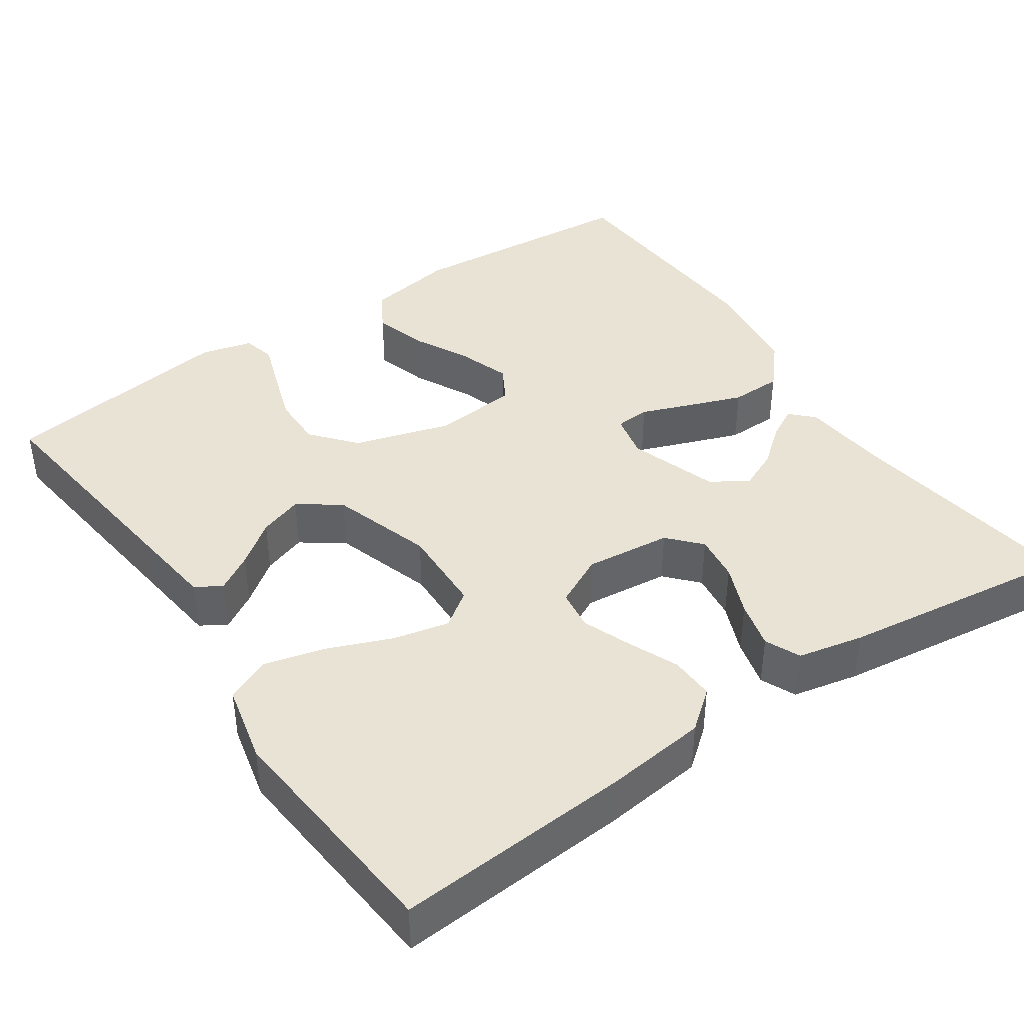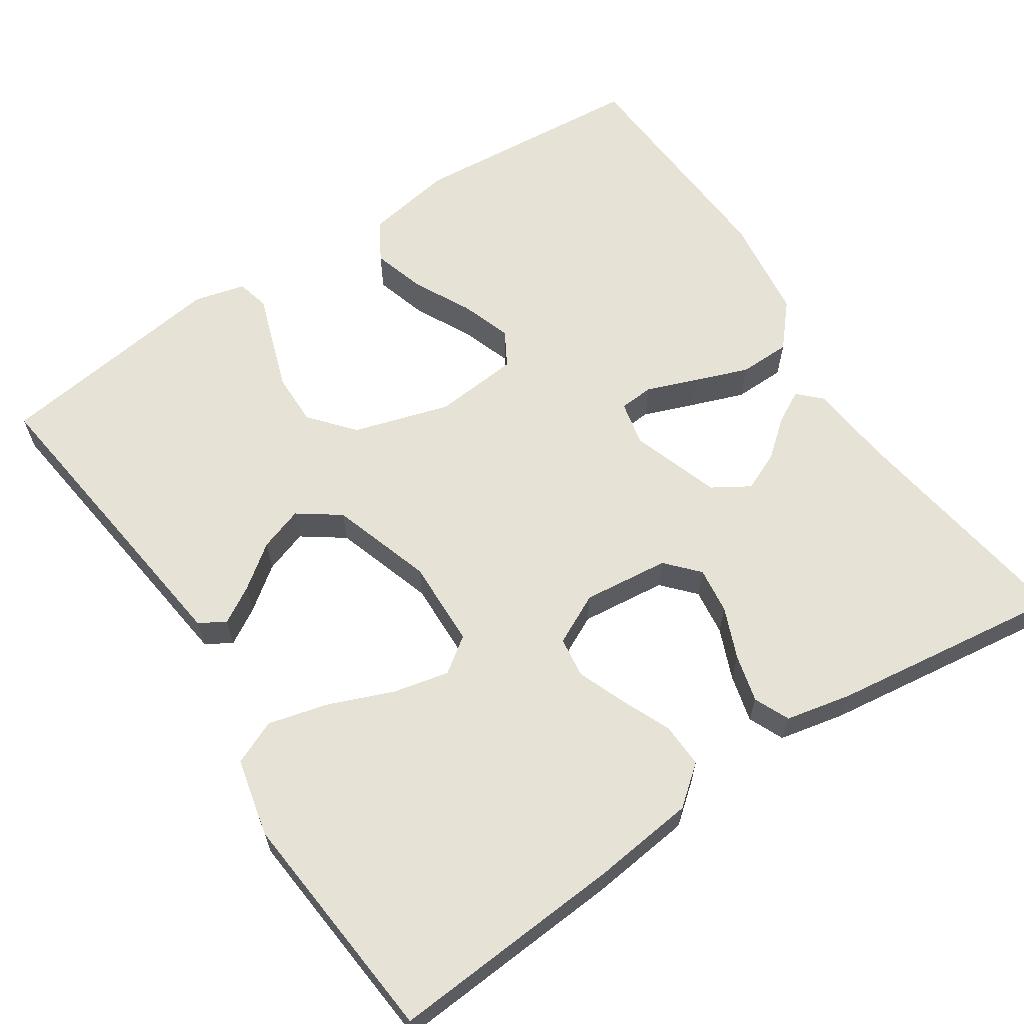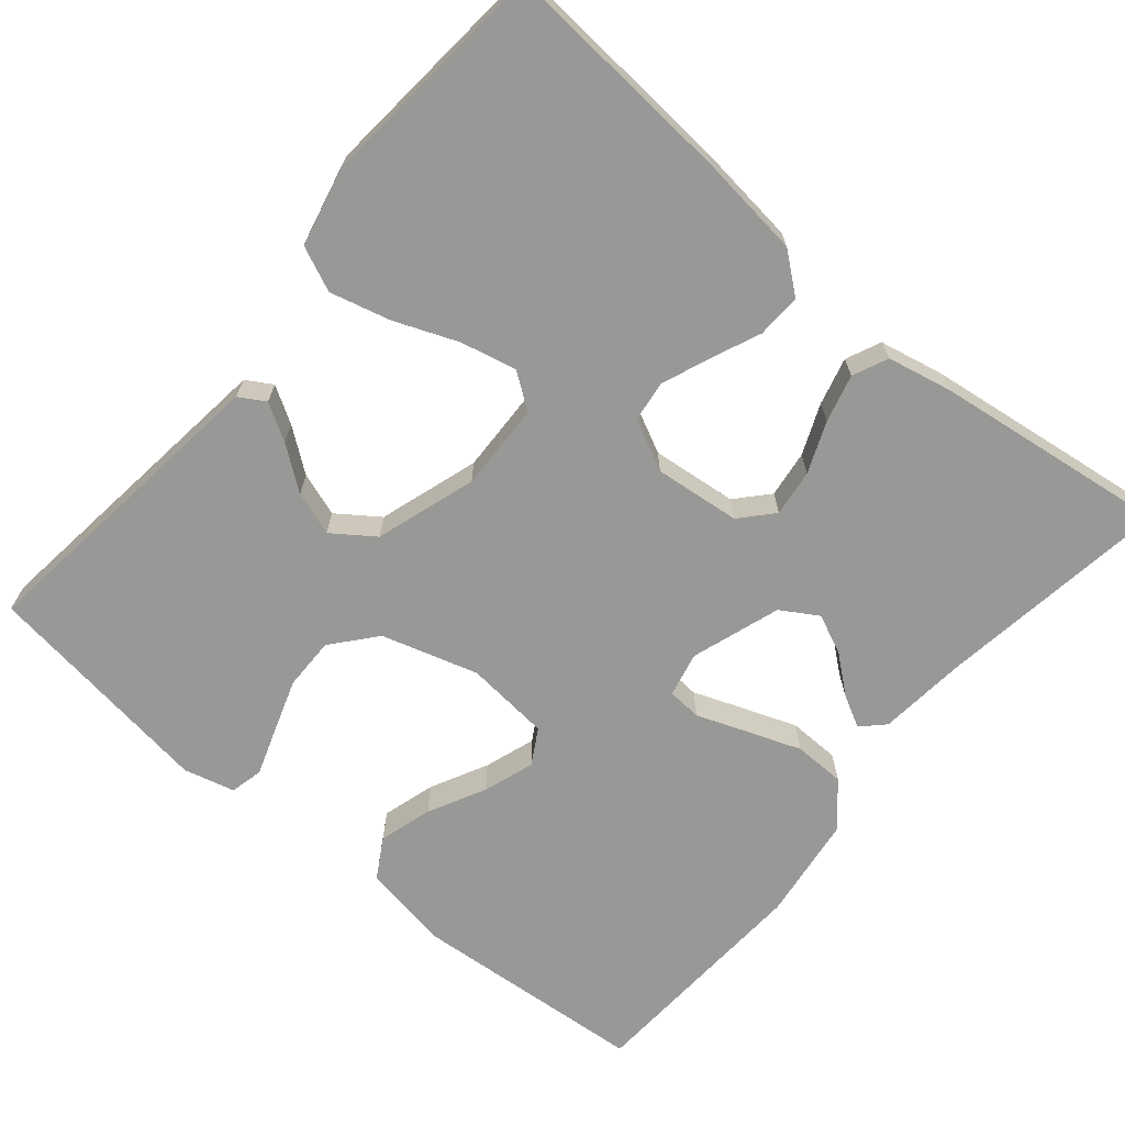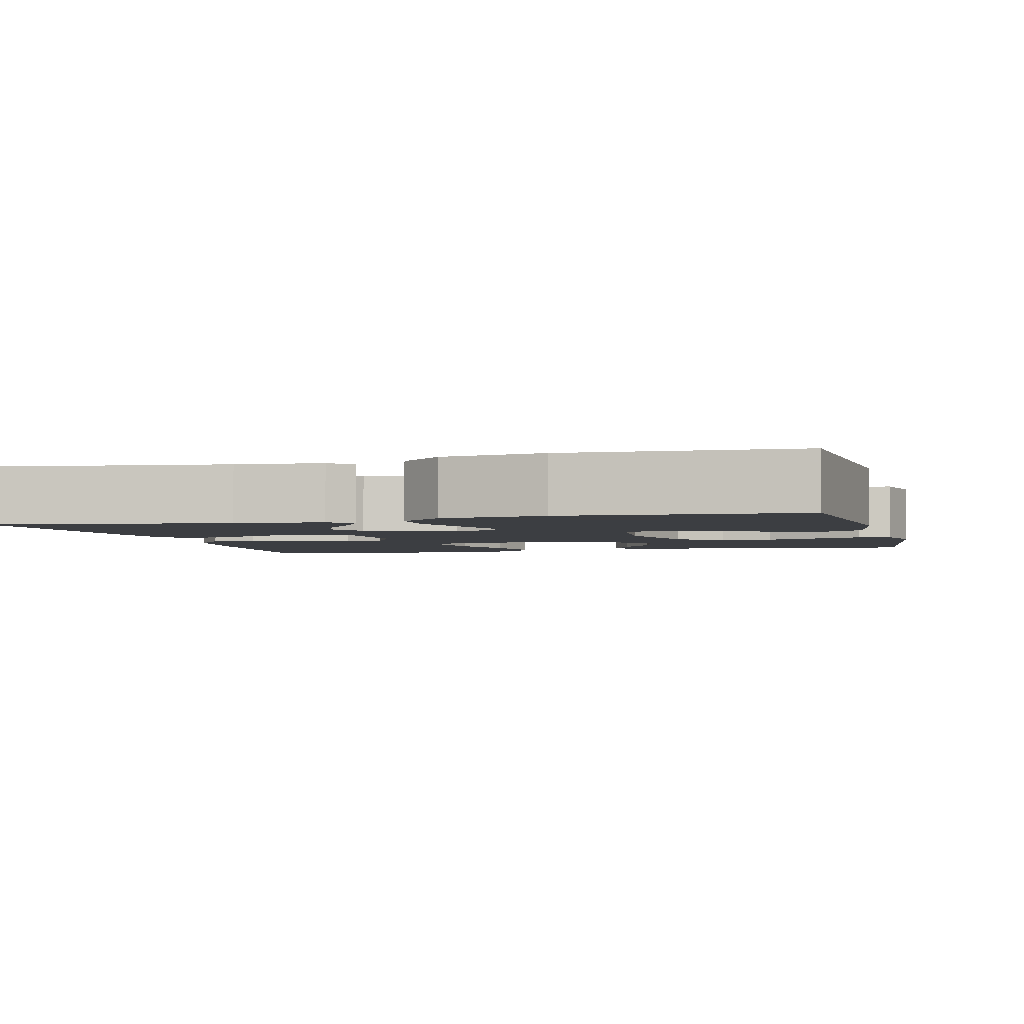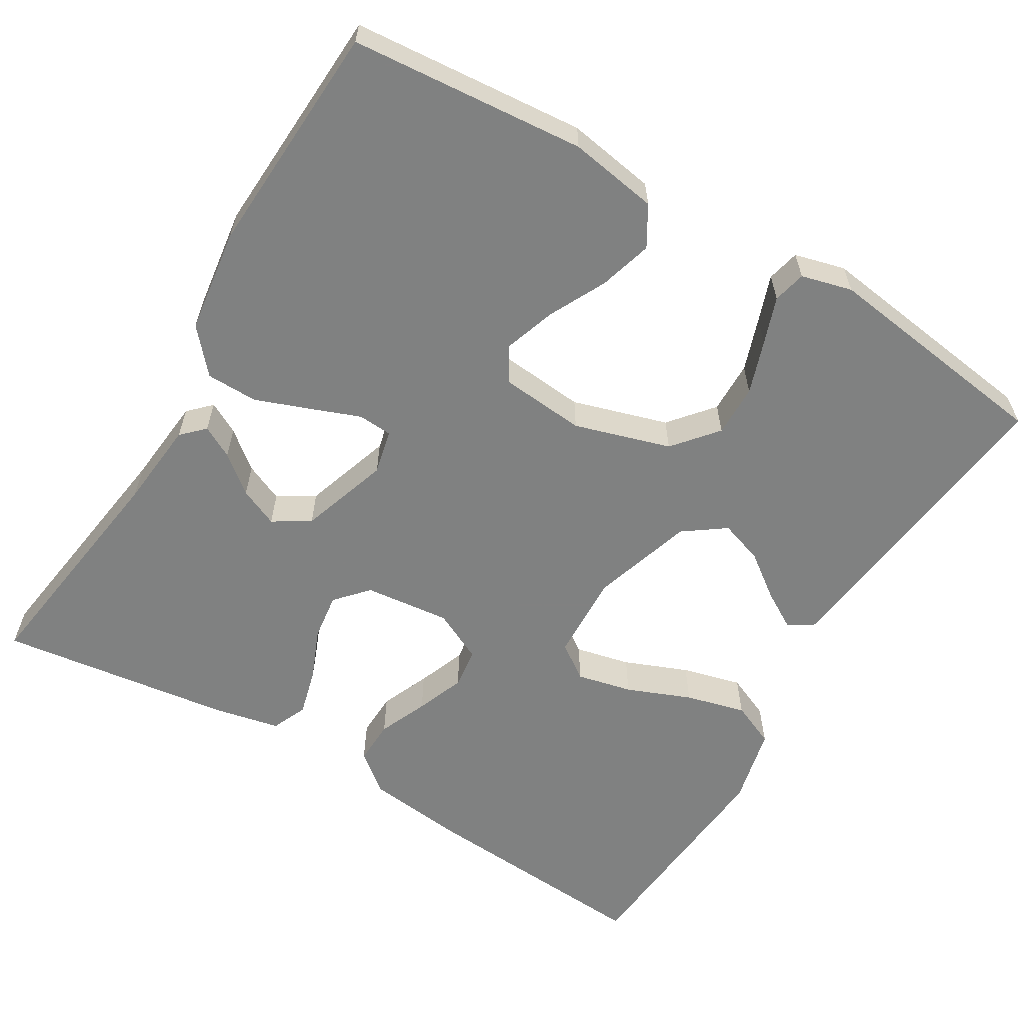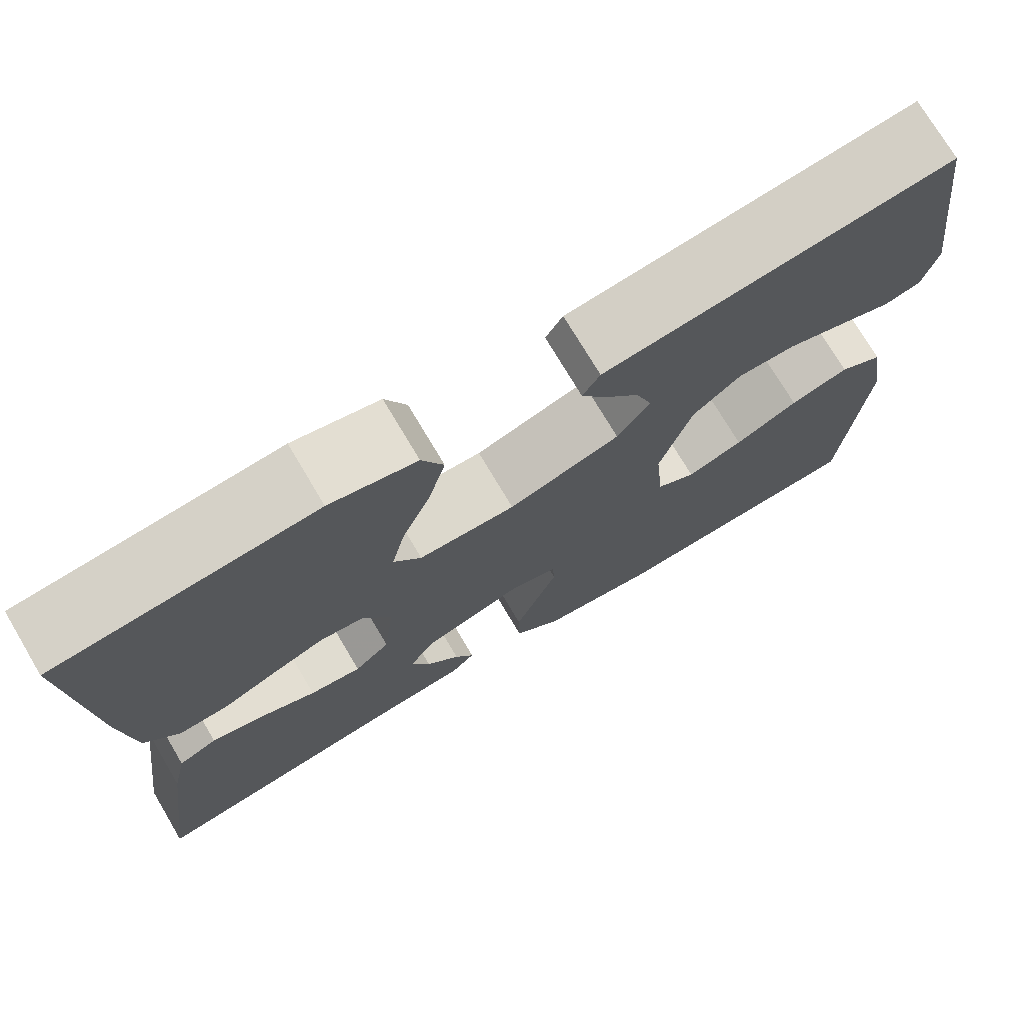
<metadata>
{"format":"obj","ext":"obj","renderer":"f3d","projection":"perspective","resolution":1024,"background":"white","views":[{"elev":41.2,"azim":55.6,"up":"+Y"},{"elev":62.9,"azim":56.3,"up":"+Y"},{"elev":-68.5,"azim":49.9,"up":"+Y"},{"elev":-3.2,"azim":-165.2,"up":"+Y"},{"elev":-60.3,"azim":-120.8,"up":"+Y"},{"elev":74.1,"azim":149.3,"up":"+Z"}]}
</metadata>
<code>
v 0.5 0.07 0.5
v 0.479 0.07 0.2
v 0.464 0.07 0.069
v 0.424 0.07 0.019
v 0.367 0.07 0.021
v 0.304 0.07 0.048
v 0.242 0.07 0.072
v 0.19 0.07 0.065
v 0.158 0.07 0
v 0.17 0.07 -0.11
v 0.211 0.07 -0.147
v 0.271 0.07 -0.139
v 0.336 0.07 -0.112
v 0.397 0.07 -0.096
v 0.442 0.07 -0.116
v 0.46 0.07 -0.2
v 0.5 0.07 -0.5
v 0.2 0.07 -0.457
v 0.088 0.07 -0.446
v 0.06 0.07 -0.418
v 0.082 0.07 -0.377
v 0.121 0.07 -0.329
v 0.143 0.07 -0.279
v 0.114 0.07 -0.232
v 0 0.07 -0.194
v -0.057 0.07 -0.207
v -0.06 0.07 -0.251
v -0.036 0.07 -0.314
v -0.01 0.07 -0.384
v -0.011 0.07 -0.45
v -0.066 0.07 -0.498
v -0.2 0.07 -0.516
v -0.5 0.07 -0.5
v -0.525 0.07 -0.2
v -0.506 0.07 -0.086
v -0.455 0.07 -0.056
v -0.387 0.07 -0.076
v -0.314 0.07 -0.113
v -0.249 0.07 -0.135
v -0.204 0.07 -0.109
v -0.194 0.07 0
v -0.231 0.07 0.123
v -0.287 0.07 0.17
v -0.354 0.07 0.169
v -0.422 0.07 0.146
v -0.482 0.07 0.125
v -0.524 0.07 0.135
v -0.541 0.07 0.2
v -0.5 0.07 0.5
v -0.2 0.07 0.464
v -0.099 0.07 0.452
v -0.079 0.07 0.419
v -0.107 0.07 0.372
v -0.148 0.07 0.317
v -0.167 0.07 0.261
v -0.129 0.07 0.208
v 0 0.07 0.167
v 0.112 0.07 0.171
v 0.144 0.07 0.216
v 0.128 0.07 0.287
v 0.095 0.07 0.369
v 0.075 0.07 0.446
v 0.1 0.07 0.503
v 0.2 0.07 0.526
v 0.5 0 0.5
v 0.479 0 0.2
v 0.464 0 0.069
v 0.424 0 0.019
v 0.367 0 0.021
v 0.304 0 0.048
v 0.242 0 0.072
v 0.19 0 0.065
v 0.158 0 0
v 0.17 0 -0.11
v 0.211 0 -0.147
v 0.271 0 -0.139
v 0.336 0 -0.112
v 0.397 0 -0.096
v 0.442 0 -0.116
v 0.46 0 -0.2
v 0.5 0 -0.5
v 0.2 0 -0.457
v 0.088 0 -0.446
v 0.06 0 -0.418
v 0.082 0 -0.377
v 0.121 0 -0.329
v 0.143 0 -0.279
v 0.114 0 -0.232
v 0 0 -0.194
v -0.057 0 -0.207
v -0.06 0 -0.251
v -0.036 0 -0.314
v -0.01 0 -0.384
v -0.011 0 -0.45
v -0.066 0 -0.498
v -0.2 0 -0.516
v -0.5 0 -0.5
v -0.525 0 -0.2
v -0.506 0 -0.086
v -0.455 0 -0.056
v -0.387 0 -0.076
v -0.314 0 -0.113
v -0.249 0 -0.135
v -0.204 0 -0.109
v -0.194 0 0
v -0.231 0 0.123
v -0.287 0 0.17
v -0.354 0 0.169
v -0.422 0 0.146
v -0.482 0 0.125
v -0.524 0 0.135
v -0.541 0 0.2
v -0.5 0 0.5
v -0.2 0 0.464
v -0.099 0 0.452
v -0.079 0 0.419
v -0.107 0 0.372
v -0.148 0 0.317
v -0.167 0 0.261
v -0.129 0 0.208
v 0 0 0.167
v 0.112 0 0.171
v 0.144 0 0.216
v 0.128 0 0.287
v 0.095 0 0.369
v 0.075 0 0.446
v 0.1 0 0.503
v 0.2 0 0.526
f 60 61 62 63
f 59 60 63 64
f 51 52 53 54
f 50 51 54
f 50 54 55
f 49 50 55
f 48 49 55 56
f 45 46 47 48
f 44 45 48
f 43 44 48 56
f 35 36 37 38
f 35 38 39
f 34 35 39
f 33 34 39
f 32 33 39 40
f 27 28 29 30
f 27 30 31 32
f 19 20 21 22
f 18 19 22 23
f 17 18 23
f 16 17 23 24
f 12 13 14 15
f 12 15 16 24
f 3 4 5 6
f 3 6 7
f 2 3 7
f 59 64 1 2
f 58 59 2 7
f 57 58 7 8
f 42 43 56 57
f 41 42 57 8
f 40 41 8 9
f 26 27 32 40
f 25 26 40 9
f 11 12 24 25
f 10 11 25
f 9 10 25
f 127 126 125 124
f 128 127 124 123
f 118 117 116 115
f 118 115 114
f 119 118 114
f 119 114 113
f 120 119 113 112
f 112 111 110 109
f 112 109 108
f 120 112 108 107
f 102 101 100 99
f 103 102 99
f 103 99 98
f 103 98 97
f 104 103 97 96
f 94 93 92 91
f 96 95 94 91
f 86 85 84 83
f 87 86 83 82
f 87 82 81
f 88 87 81 80
f 79 78 77 76
f 88 80 79 76
f 70 69 68 67
f 71 70 67
f 71 67 66
f 66 65 128 123
f 71 66 123 122
f 72 71 122 121
f 121 120 107 106
f 72 121 106 105
f 73 72 105 104
f 104 96 91 90
f 73 104 90 89
f 89 88 76 75
f 89 75 74
f 89 74 73
f 1 65 66 2
f 2 66 67 3
f 3 67 68 4
f 4 68 69 5
f 5 69 70 6
f 6 70 71 7
f 7 71 72 8
f 8 72 73 9
f 9 73 74 10
f 10 74 75 11
f 11 75 76 12
f 12 76 77 13
f 13 77 78 14
f 14 78 79 15
f 15 79 80 16
f 16 80 81 17
f 17 81 82 18
f 18 82 83 19
f 19 83 84 20
f 20 84 85 21
f 21 85 86 22
f 22 86 87 23
f 23 87 88 24
f 24 88 89 25
f 25 89 90 26
f 26 90 91 27
f 27 91 92 28
f 28 92 93 29
f 29 93 94 30
f 30 94 95 31
f 31 95 96 32
f 32 96 97 33
f 33 97 98 34
f 34 98 99 35
f 35 99 100 36
f 36 100 101 37
f 37 101 102 38
f 38 102 103 39
f 39 103 104 40
f 40 104 105 41
f 41 105 106 42
f 42 106 107 43
f 43 107 108 44
f 44 108 109 45
f 45 109 110 46
f 46 110 111 47
f 47 111 112 48
f 48 112 113 49
f 49 113 114 50
f 50 114 115 51
f 51 115 116 52
f 52 116 117 53
f 53 117 118 54
f 54 118 119 55
f 55 119 120 56
f 56 120 121 57
f 57 121 122 58
f 58 122 123 59
f 59 123 124 60
f 60 124 125 61
f 61 125 126 62
f 62 126 127 63
f 63 127 128 64
f 64 128 65 1

</code>
